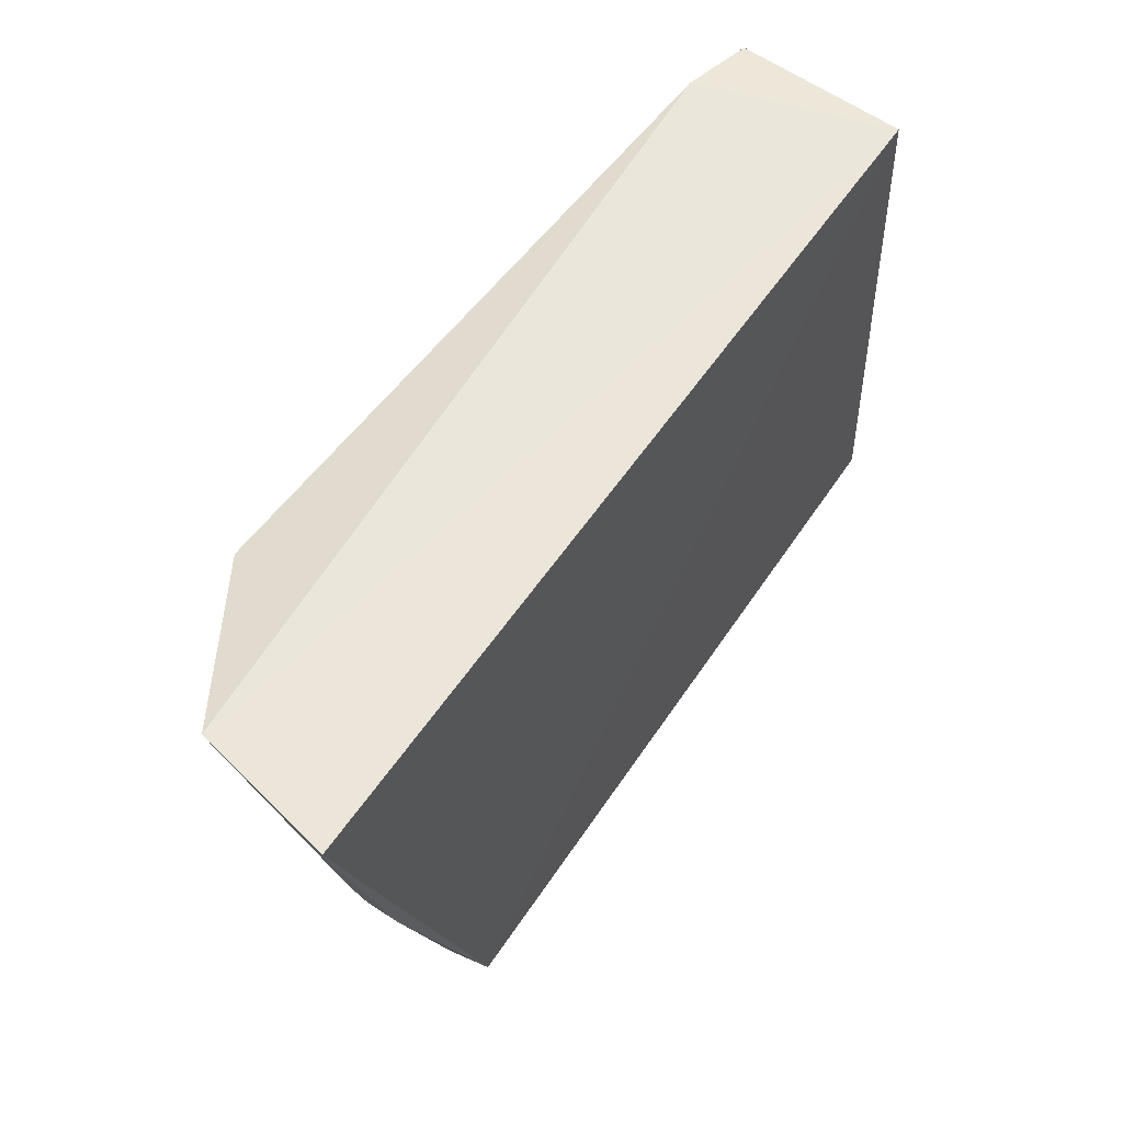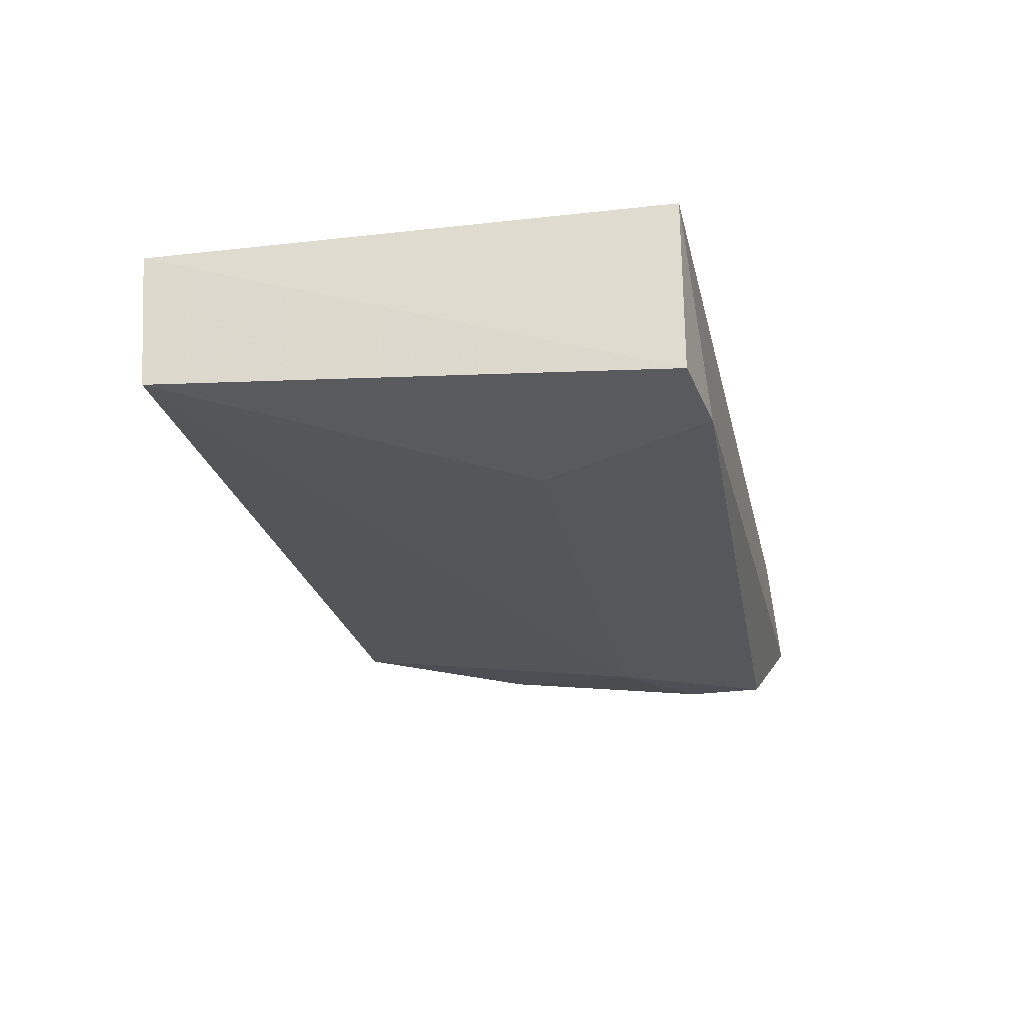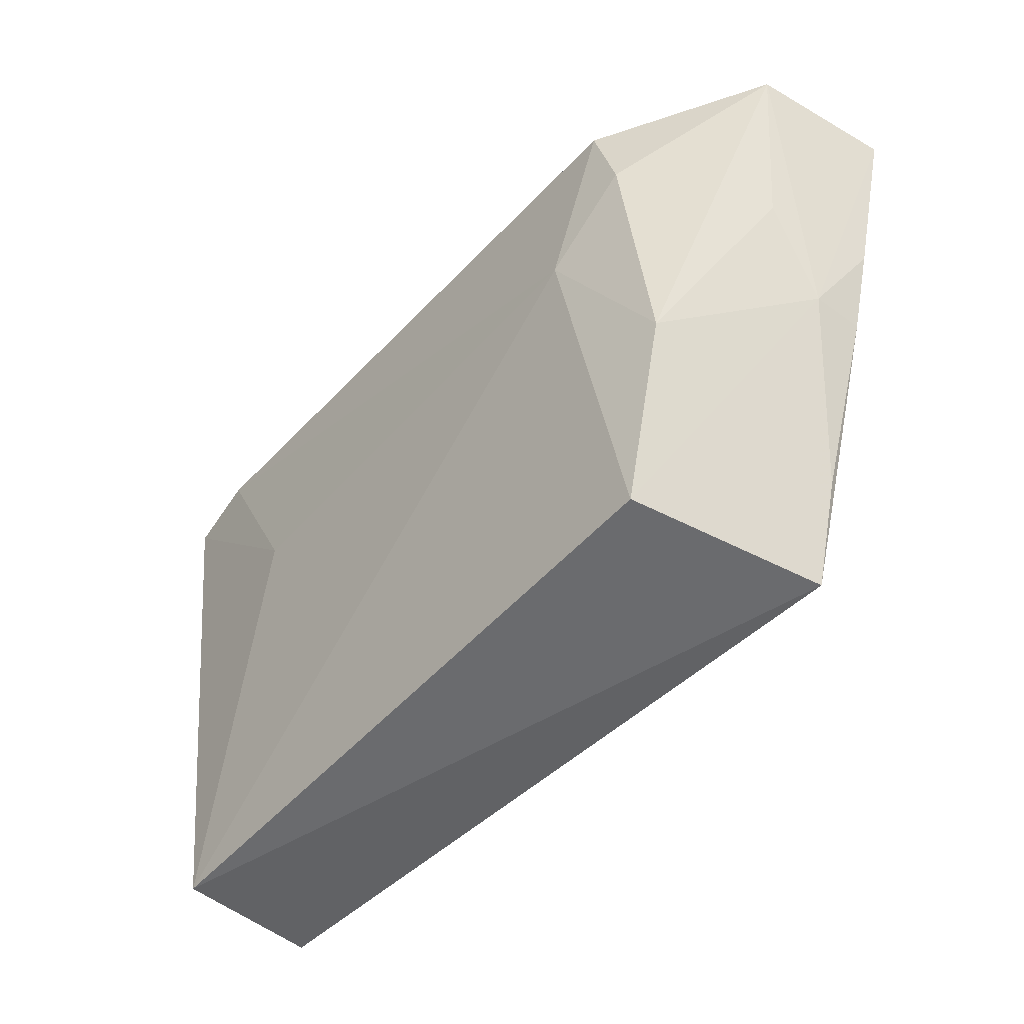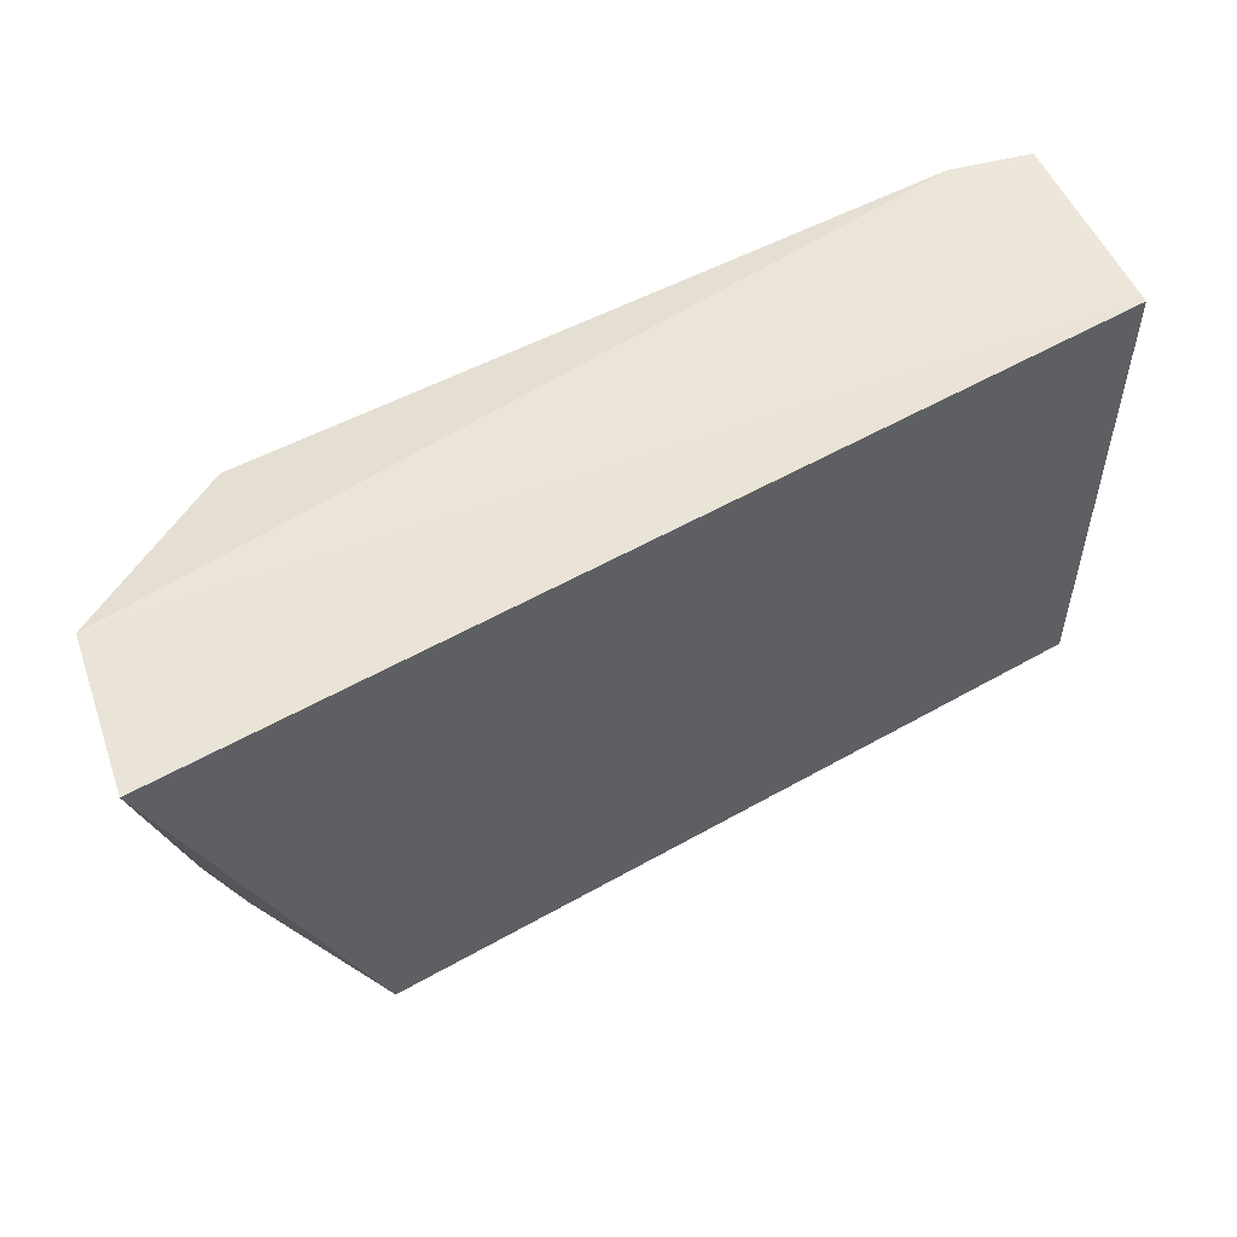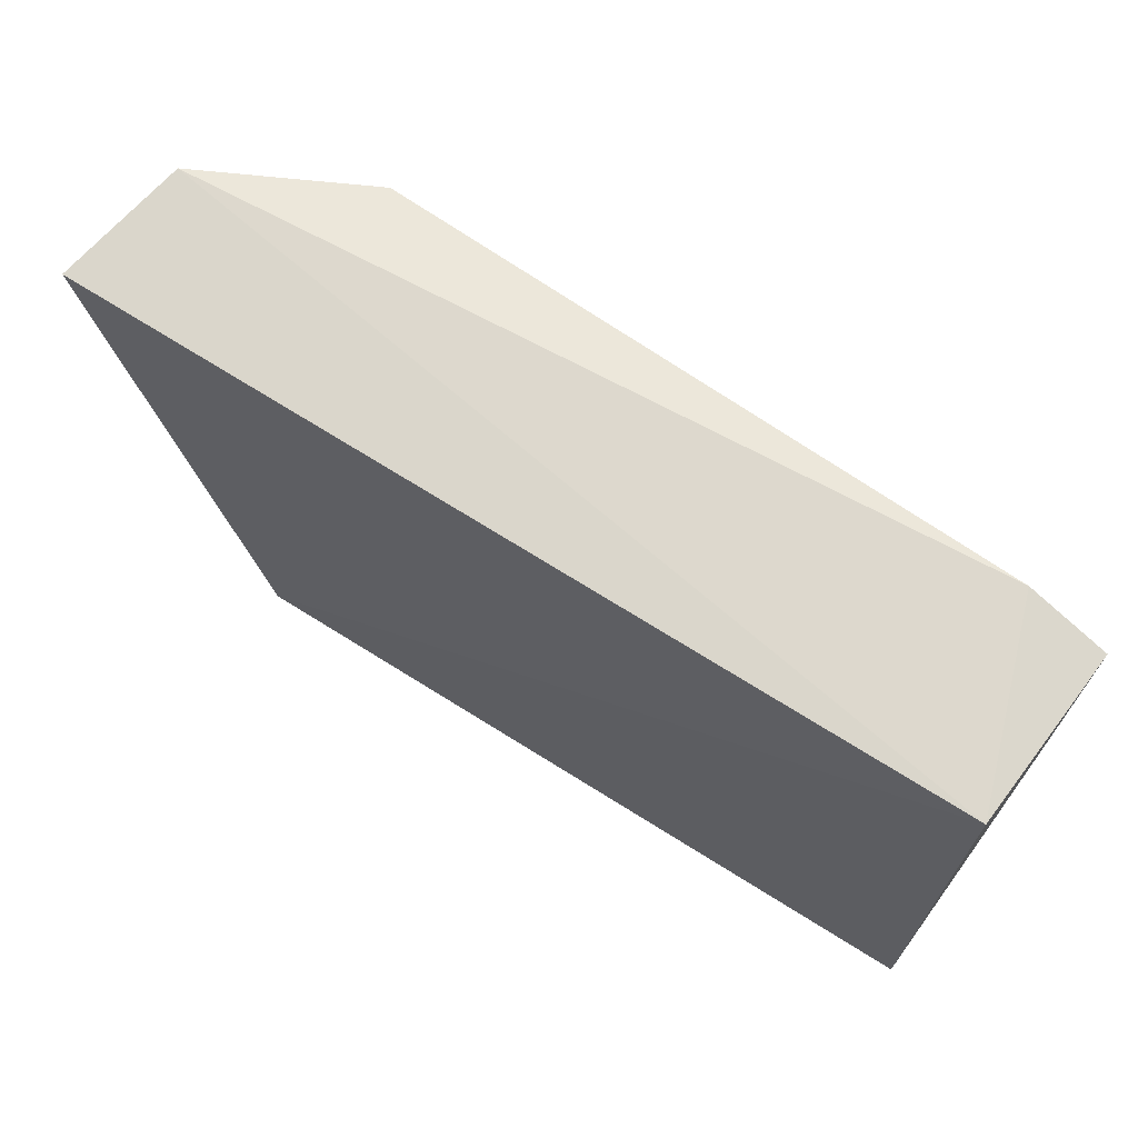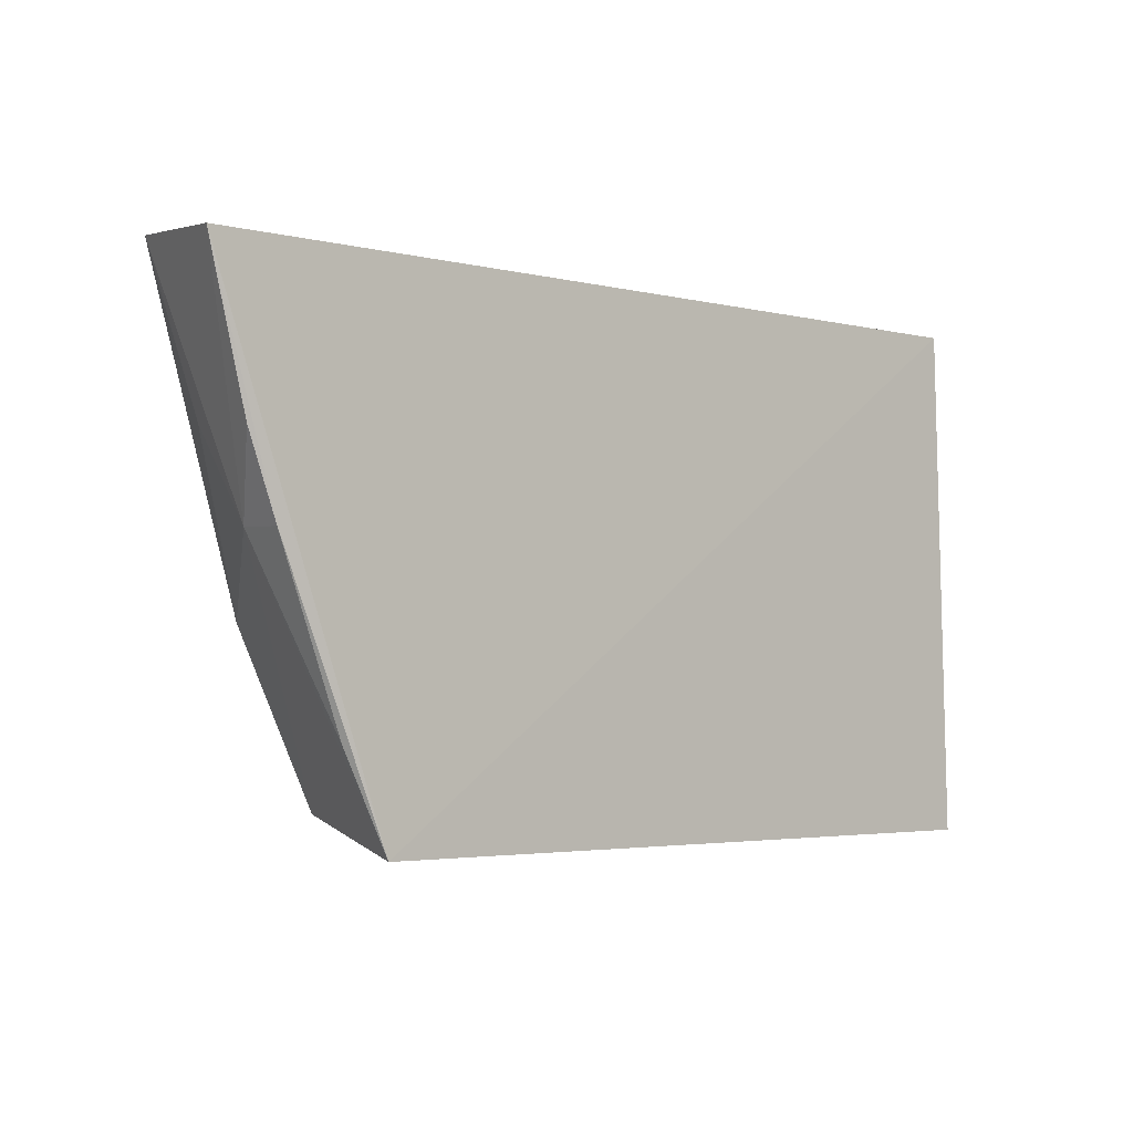
<metadata>
{"format":"obj","ext":"obj","renderer":"f3d","projection":"perspective","resolution":1024,"background":"white","views":[{"elev":56.3,"azim":-52.2,"up":"+Y"},{"elev":-28.5,"azim":101.7,"up":"+Z"},{"elev":-46.8,"azim":-128.2,"up":"+Y"},{"elev":58.0,"azim":-25.8,"up":"+Y"},{"elev":68.6,"azim":37.0,"up":"+Y"},{"elev":-1.8,"azim":-37.9,"up":"+Y"}]}
</metadata>
<code>
v 0.001456 -0.07222 0.01028
v 0.00158 -0.09585 0.01089
v 0.001504 -0.07225 0.002104
v -0.0323 -0.07249 0.002462
v -0.03991 -0.07186 0.0136
v 0.00137 -0.09535 0.004378
v -0.03228 -0.09504 0.01389
v -0.002259 -0.07165 0.001842
v -0.03343 -0.08608 0.004427
v -0.03914 -0.07134 0.007368
v -0.02916 -0.07937 0.002486
v -0.006507 -0.0796 0.002262
v -0.03032 -0.09391 0.005212
v -0.03323 -0.07607 0.002862
v -0.03693 -0.08254 0.01113
v -0.03741 -0.07849 0.008436
v -0.03691 -0.0826 0.01353
v -0.03407 -0.09063 0.01346
v -0.03813 -0.0789 0.01342
f 1 2 3
f 6 3 2
f 7 2 1
f 7 1 5
f 7 6 2
f 8 1 3
f 10 5 1
f 10 1 8
f 10 8 4
f 11 4 8
f 12 8 3
f 12 3 6
f 12 11 8
f 12 6 11
f 13 6 7
f 13 11 6
f 13 9 11
f 14 10 4
f 14 9 10
f 14 11 9
f 14 4 11
f 15 5 10
f 15 13 7
f 15 9 13
f 16 15 10
f 16 10 9
f 16 9 15
f 17 7 5
f 18 17 15
f 18 15 7
f 18 7 17
f 19 17 5
f 19 5 15
f 19 15 17

</code>
